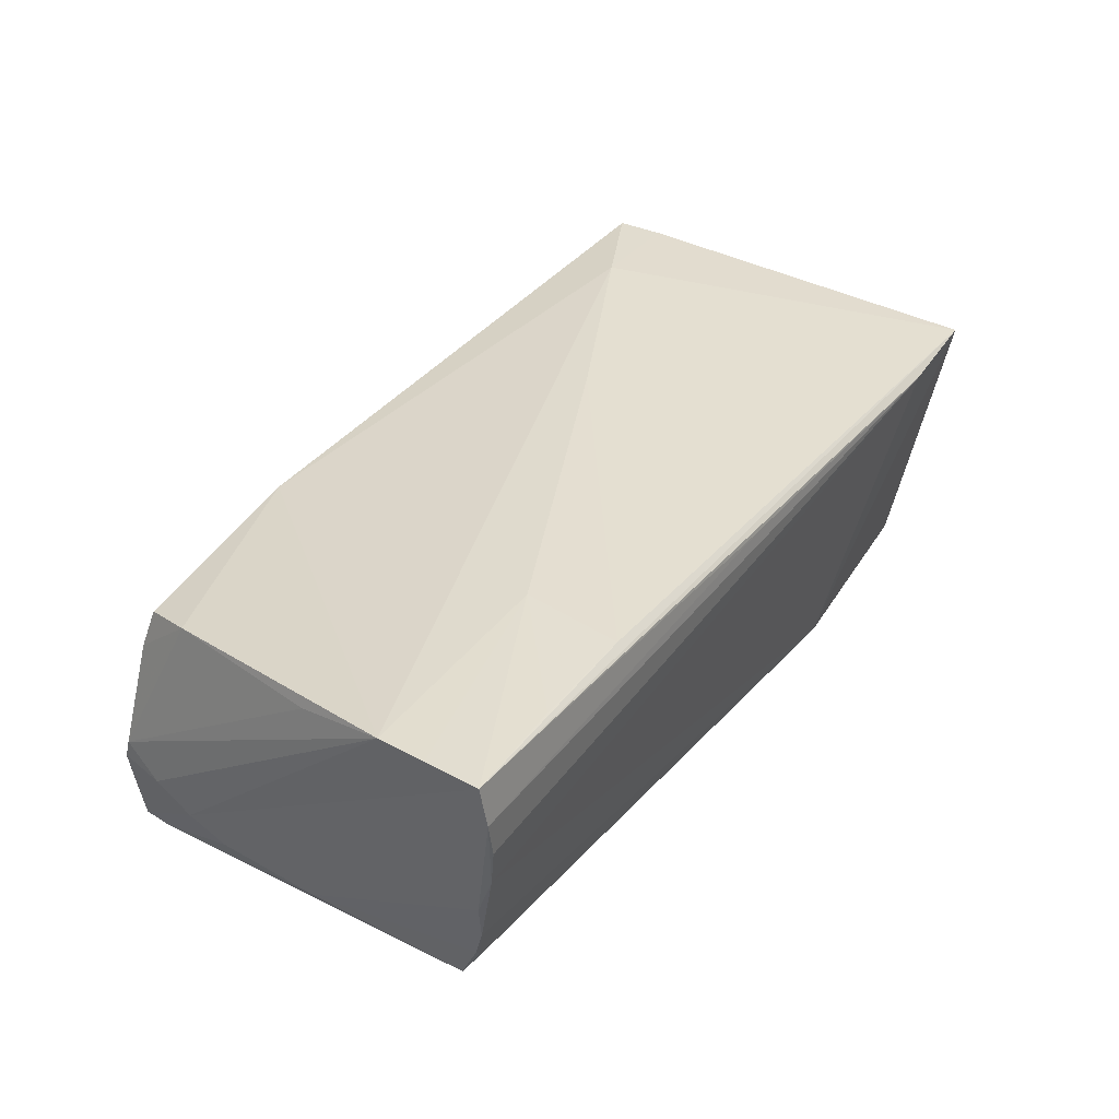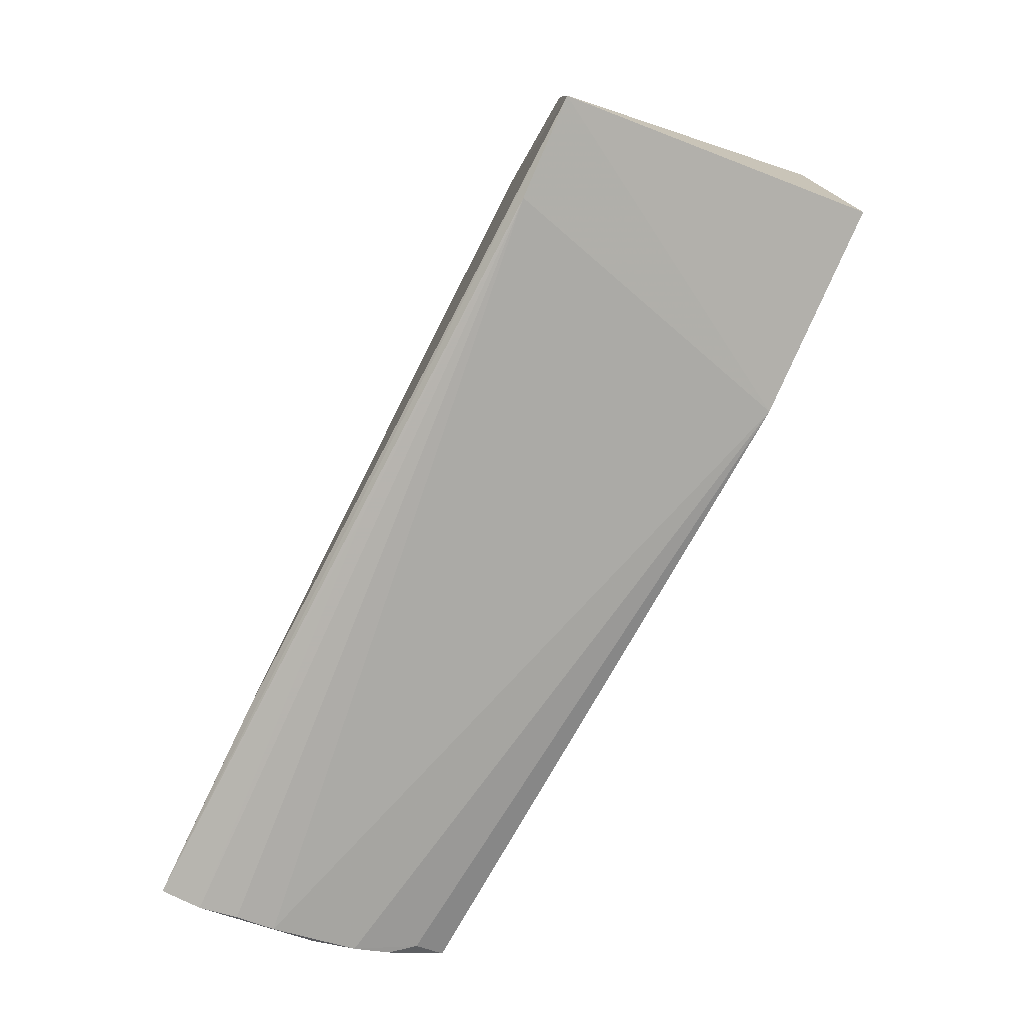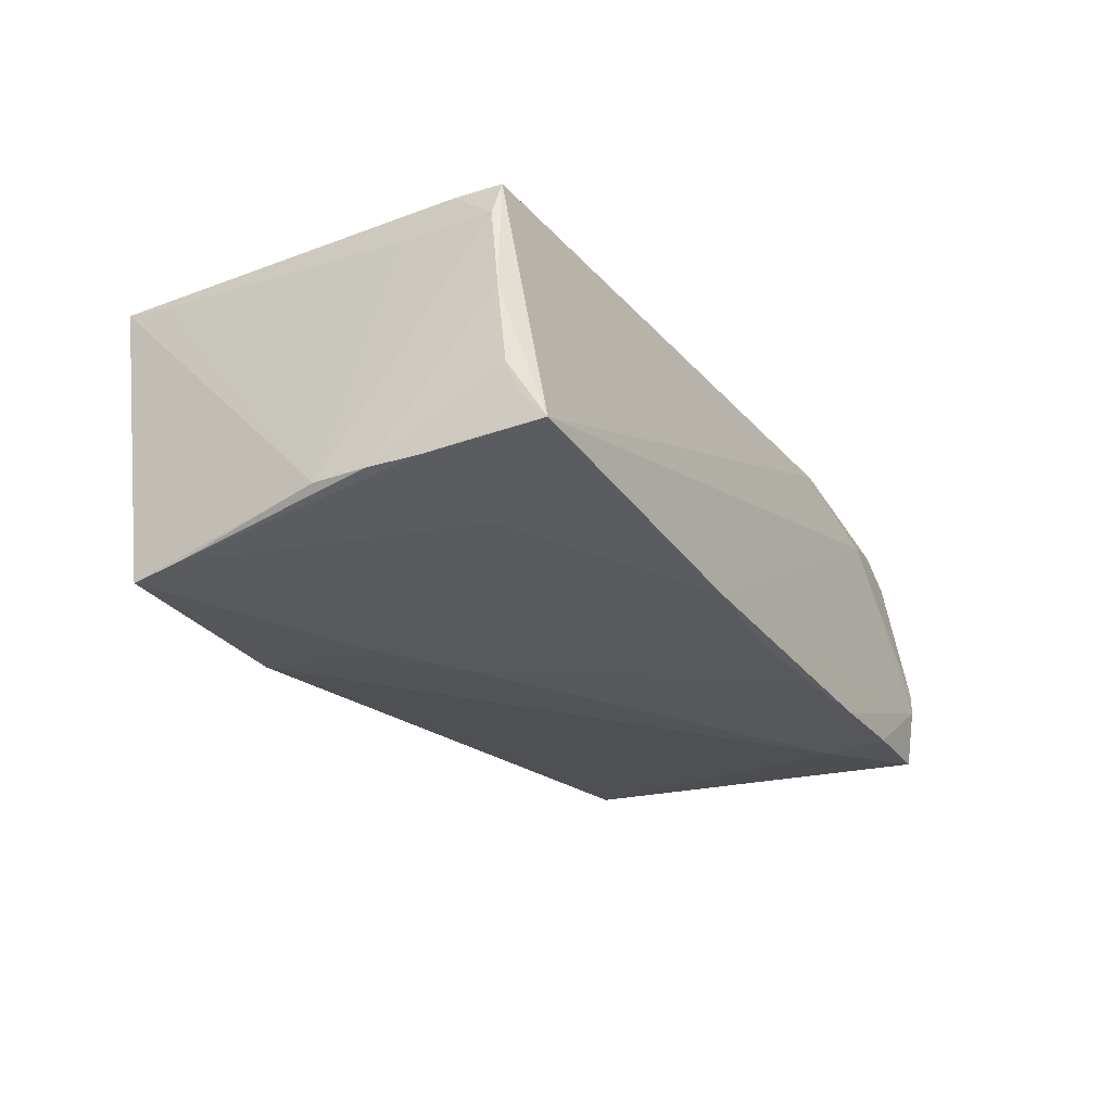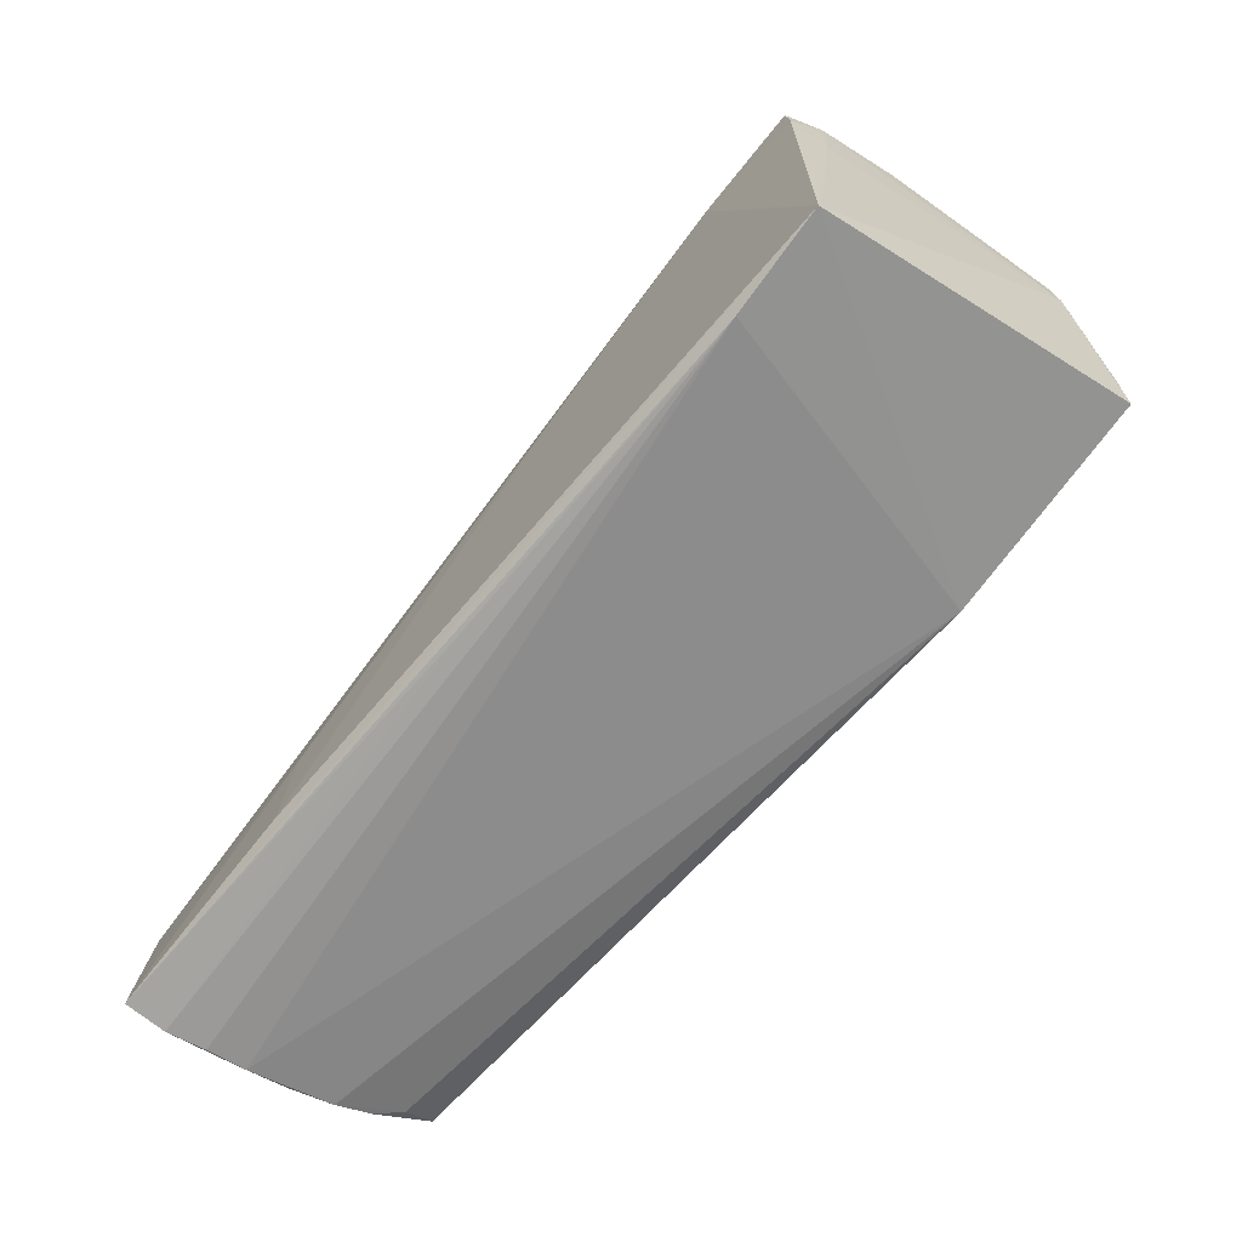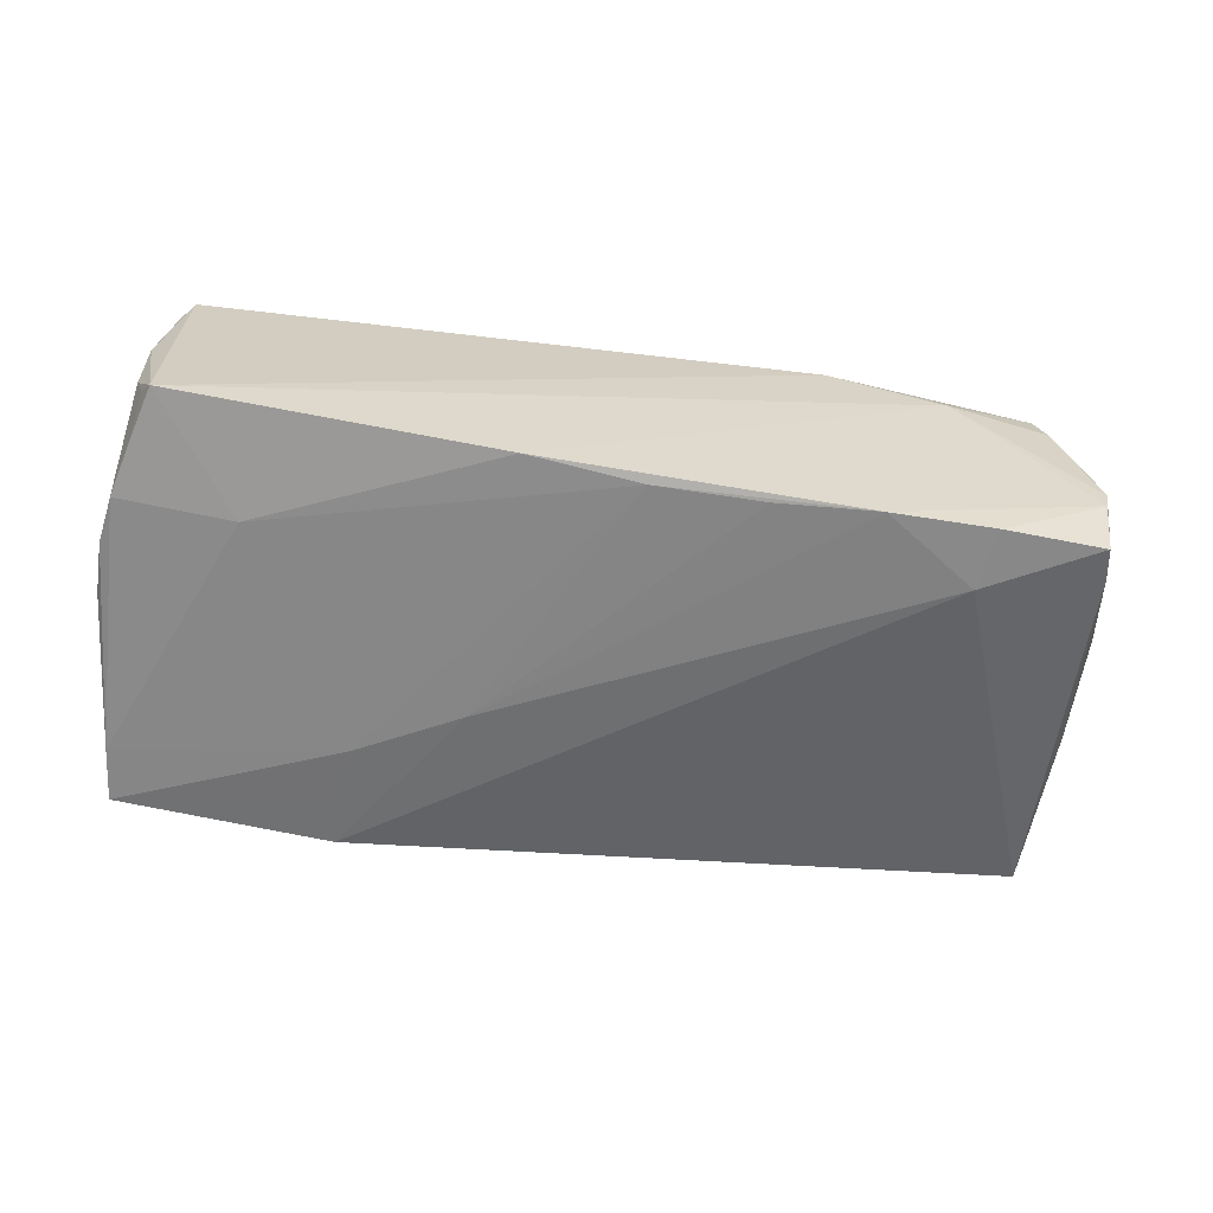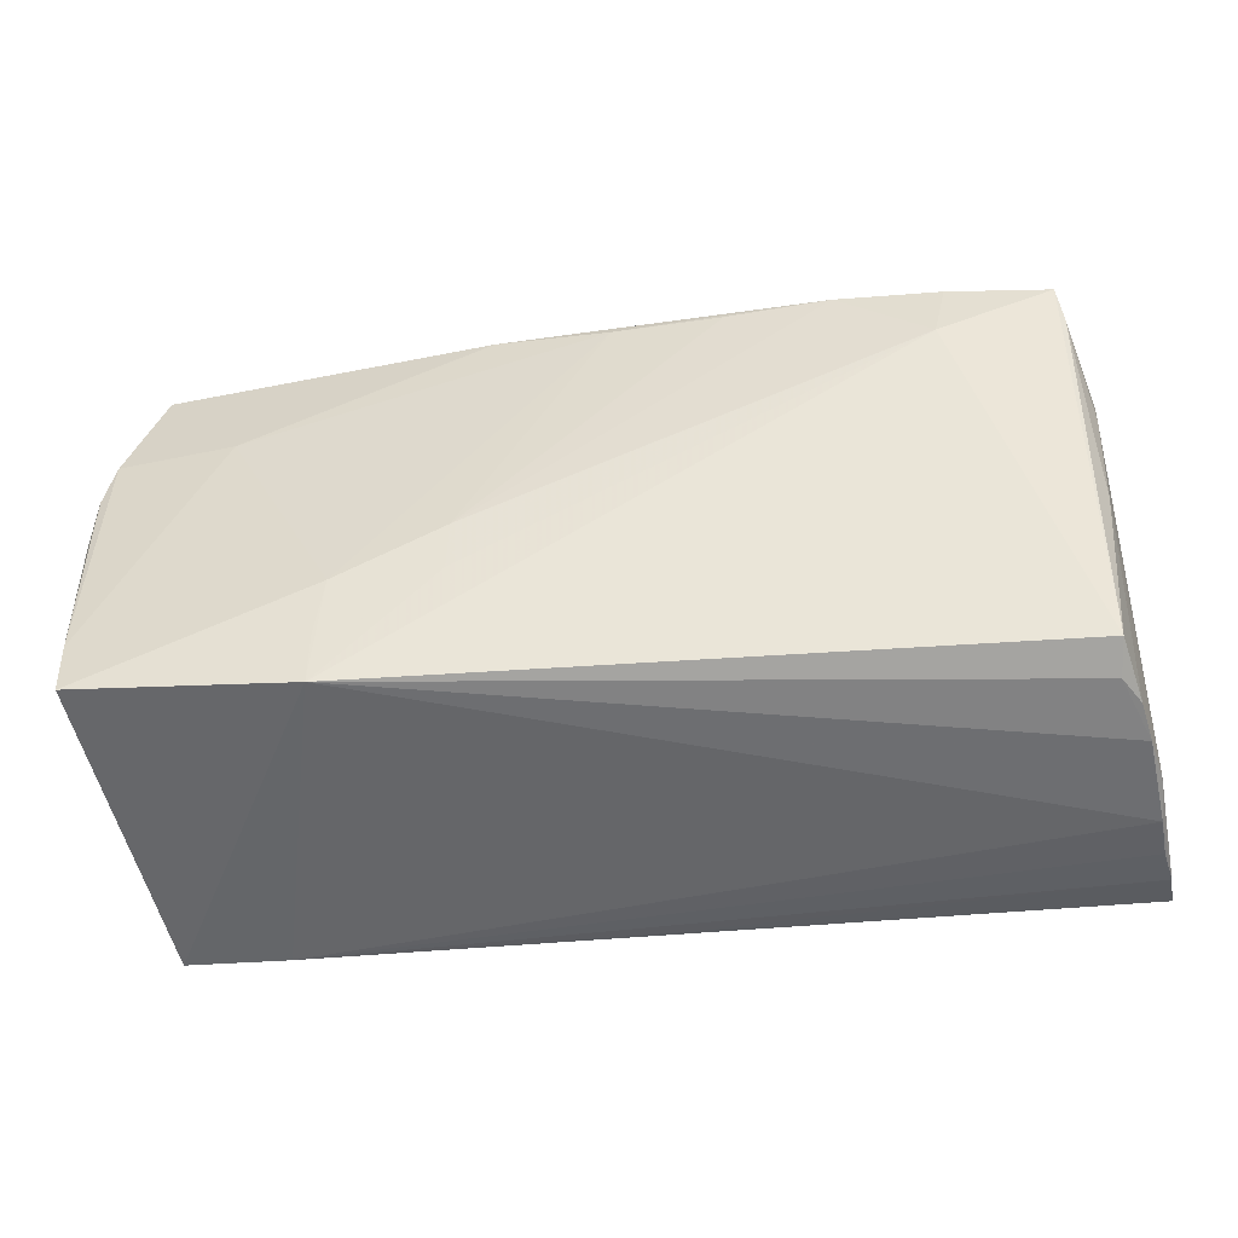
<metadata>
{"format":"obj","ext":"obj","renderer":"f3d","projection":"perspective","resolution":1024,"background":"white","views":[{"elev":36.2,"azim":-55.8,"up":"+Z"},{"elev":-79.5,"azim":62.6,"up":"+Y"},{"elev":-22.9,"azim":120.8,"up":"+Z"},{"elev":-70.1,"azim":49.8,"up":"+Y"},{"elev":-54.6,"azim":173.3,"up":"+Z"},{"elev":-41.4,"azim":-173.4,"up":"+Y"}]}
</metadata>
<code>
v -0.05201 -0.001137 -0.01485
v 0.03707 -0.02877 0.01766
v -0.03052 -0.02732 0.01896
v 0.05288 0.02538 0.00483
v -0.05568 -0.02877 0.01334
v 0.02714 -0.008424 -0.01966
v -0.05109 0.02737 -0.008891
v 0.01201 0.02942 -0.01552
v 0.04088 -0.02065 -0.0192
v 0.05162 0.02371 0.01456
v 0.01487 -0.002099 -0.01979
v -0.04351 -0.02742 0.01859
v 0.02808 -0.01539 -0.01971
v -0.02901 -0.01484 0.01891
v -0.0543 -0.0262 -0.0008379
v -0.001297 0.0281 -0.01703
v 0.05053 0.02988 -0.0102
v 0.04051 0.01716 -0.01486
v -0.02241 0.0262 0.01344
v 0.0493 -0.02799 0.0185
v 0.05428 0.01734 -0.01277
v -0.03649 0.02089 -0.01979
v -0.04973 0.02688 -0.0187
v 0.04974 -0.02122 0.01745
v -0.05292 0.01603 -0.01108
v -0.03794 0.02805 -0.01872
v -0.05059 -0.0209 -0.01648
v 0.05378 -0.01945 -0.01863
v 0.05133 0.01169 0.01479
v -0.05475 -0.02865 0.008847
v -0.05521 -0.01505 0.01757
v -0.05044 0.02246 -0.01815
v -0.05253 0.01135 -0.01353
v -0.0533 -0.003503 0.01459
v 0.05046 0.01822 0.01872
v 0.05182 0.02759 -0.007603
v 0.05421 -0.01302 -0.01771
v 0.05564 0.005338 -0.01353
v -0.02584 0.0286 -0.01849
v -0.05311 -0.02562 -0.005899
v -0.03592 0.02688 0.008019
v -0.05435 -0.02802 0.004209
v 0.05014 0.02403 0.01874
v 0.01508 -0.008071 -0.01979
v -0.05221 -0.02413 -0.01007
v -0.01392 0.02797 -0.0179
v 0.02817 -0.02183 -0.01977
v -0.0556 -0.02245 0.01298
v 0.05283 0.02637 -0.004102
v -0.00306 -0.02859 0.01744
v -0.04672 0.02403 0.01104
v -0.04869 0.01766 0.01273
v -0.05026 -0.02318 -0.01285
v 0.01112 0.004149 0.01926
v 0.05539 0.01171 -0.01325
v -0.05105 0.02671 -0.006521
v -0.04774 0.02538 0.006267
v -0.05553 -0.0212 0.0179
v -0.05609 -0.02812 0.01823
v -0.05058 0.02758 -0.01134
v 0.05258 0.02321 -0.01148
v -0.05219 0.02153 -0.009202
v 0.03723 0.01745 0.01935
f 20 28 38
f 59 2 20
f 39 11 22
f 47 20 2
f 38 28 37
f 4 17 43
f 43 17 19
f 28 47 13
f 44 22 11
f 11 47 44
f 44 47 22
f 22 47 27
f 27 47 53
f 28 20 9
f 9 47 28
f 20 47 9
f 21 18 17
f 37 18 21
f 38 4 10
f 10 4 43
f 52 19 51
f 19 52 31
f 51 19 41
f 41 19 17
f 59 20 3
f 43 19 63
f 63 3 20
f 54 3 63
f 19 31 63
f 63 31 54
f 50 2 59
f 59 5 50
f 50 5 2
f 42 47 2
f 48 5 59
f 17 18 8
f 8 41 17
f 6 37 28
f 6 18 37
f 28 13 6
f 6 47 11
f 6 13 47
f 62 7 23
f 22 27 23
f 55 4 38
f 38 37 55
f 37 21 55
f 17 4 49
f 4 55 49
f 49 55 21
f 38 10 29
f 56 7 62
f 62 31 56
f 54 31 14
f 14 3 54
f 51 41 57
f 57 41 7
f 7 56 57
f 57 52 51
f 57 56 52
f 43 63 35
f 35 63 20
f 20 29 35
f 35 10 43
f 35 29 10
f 53 47 40
f 47 42 40
f 2 5 30
f 30 42 2
f 5 42 30
f 39 8 16
f 16 6 11
f 16 8 18
f 18 6 16
f 25 48 59
f 62 23 25
f 59 31 25
f 25 31 62
f 60 23 7
f 7 41 60
f 60 8 39
f 41 8 60
f 39 22 26
f 22 23 26
f 26 60 39
f 23 60 26
f 61 21 17
f 61 49 21
f 24 20 38
f 38 29 24
f 24 29 20
f 34 31 52
f 52 56 34
f 34 56 31
f 58 31 59
f 59 14 58
f 58 14 31
f 59 3 12
f 12 14 59
f 3 14 12
f 45 27 53
f 53 40 45
f 45 1 27
f 46 11 39
f 39 16 46
f 46 16 11
f 33 25 32
f 32 25 23
f 32 1 33
f 32 23 27
f 27 1 32
f 15 25 33
f 33 1 15
f 15 45 40
f 1 45 15
f 15 42 5
f 15 40 42
f 5 48 15
f 48 25 15
f 17 49 36
f 36 61 17
f 49 61 36

</code>
